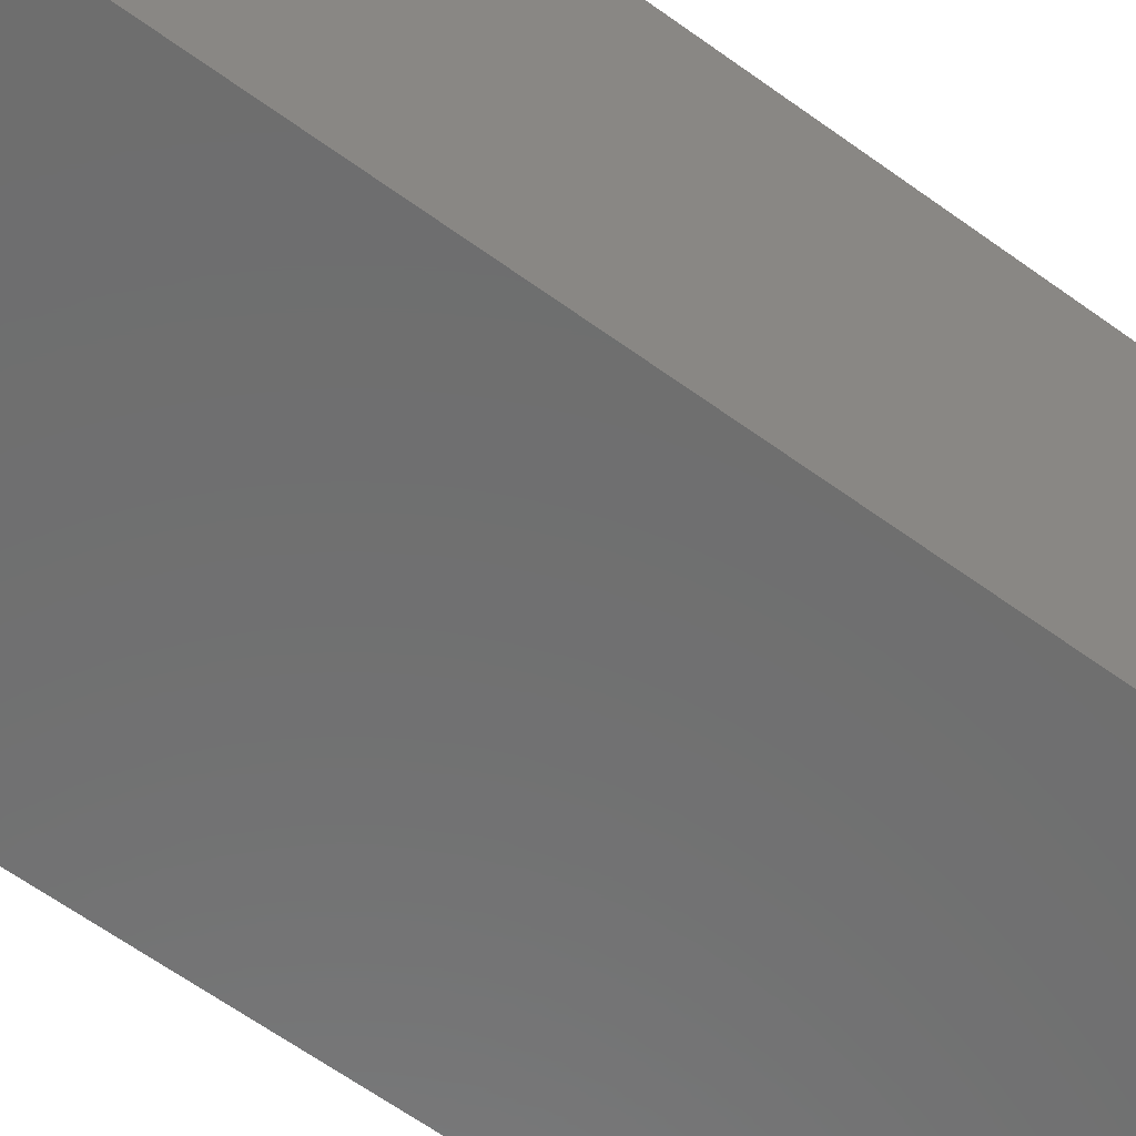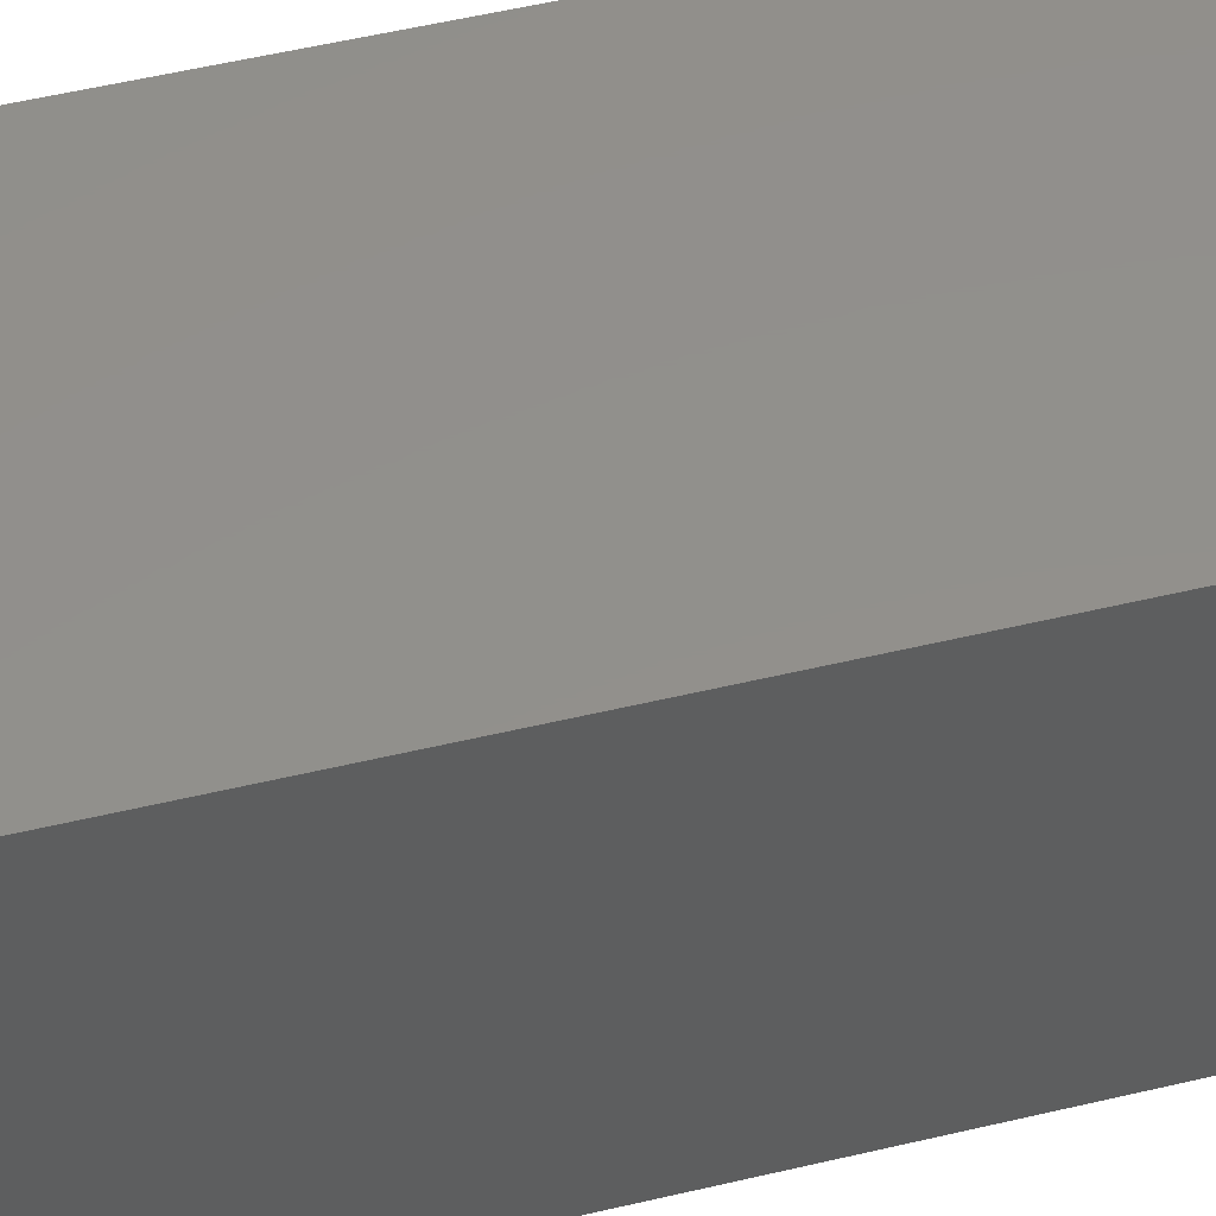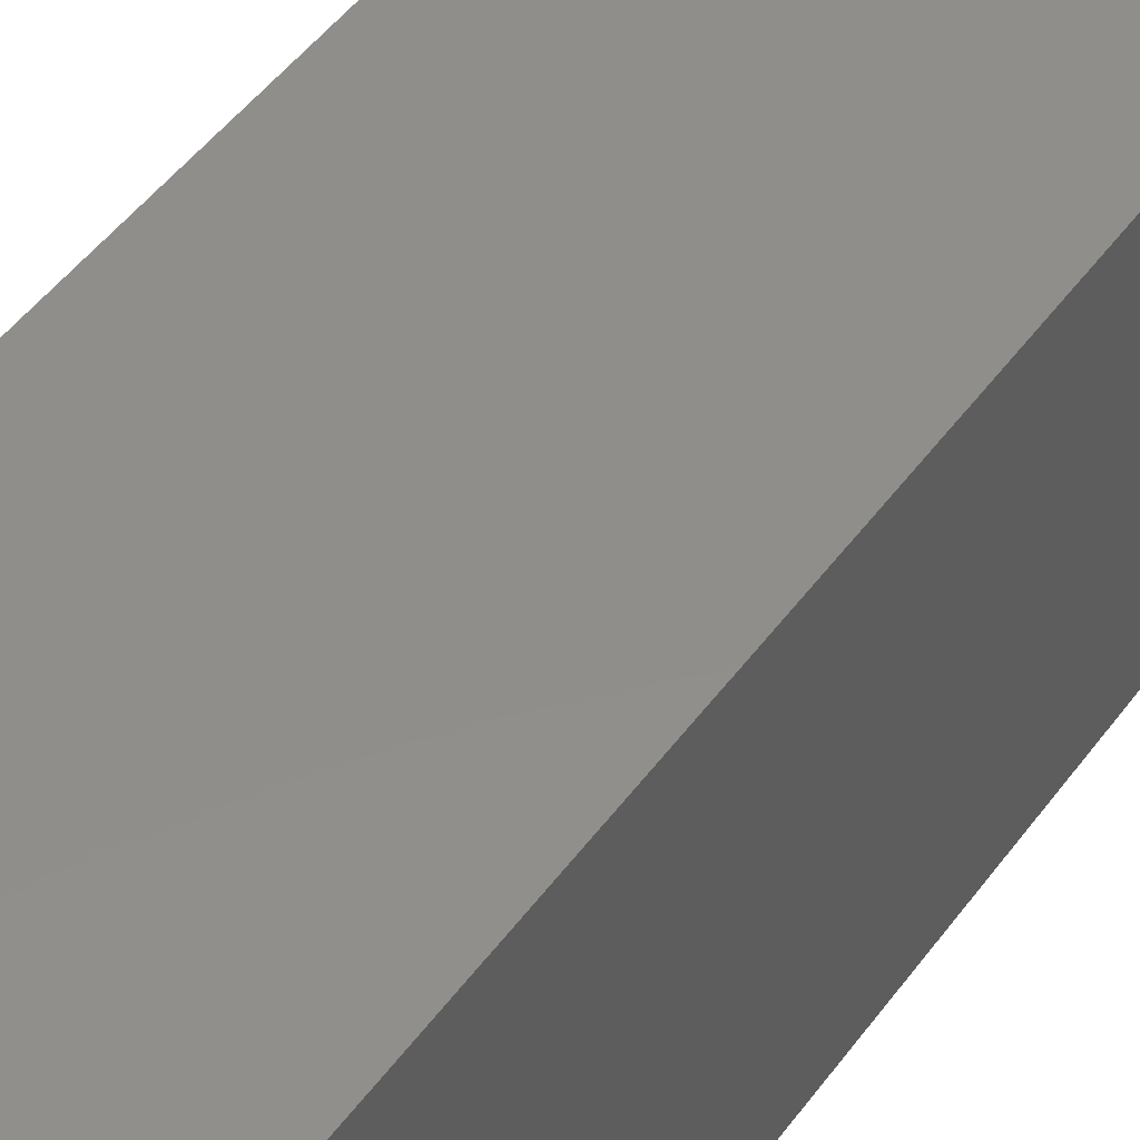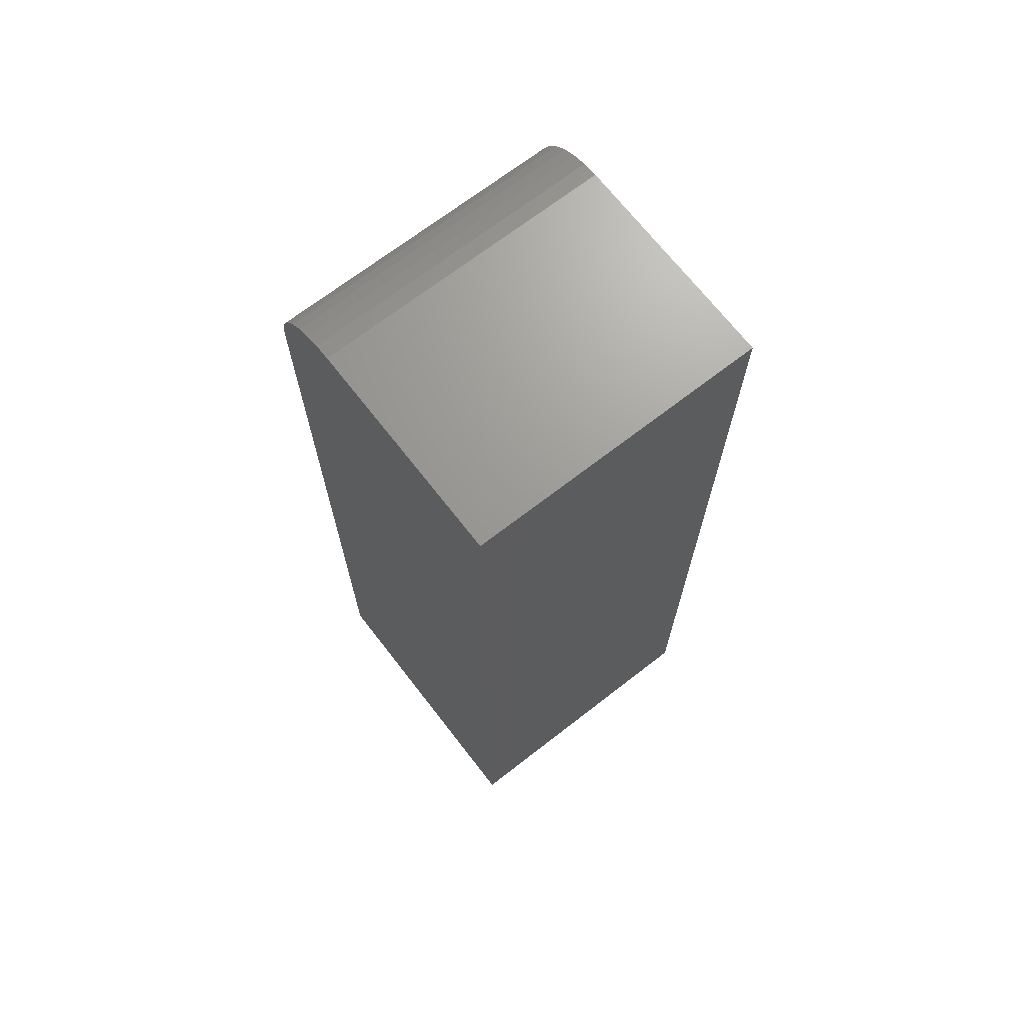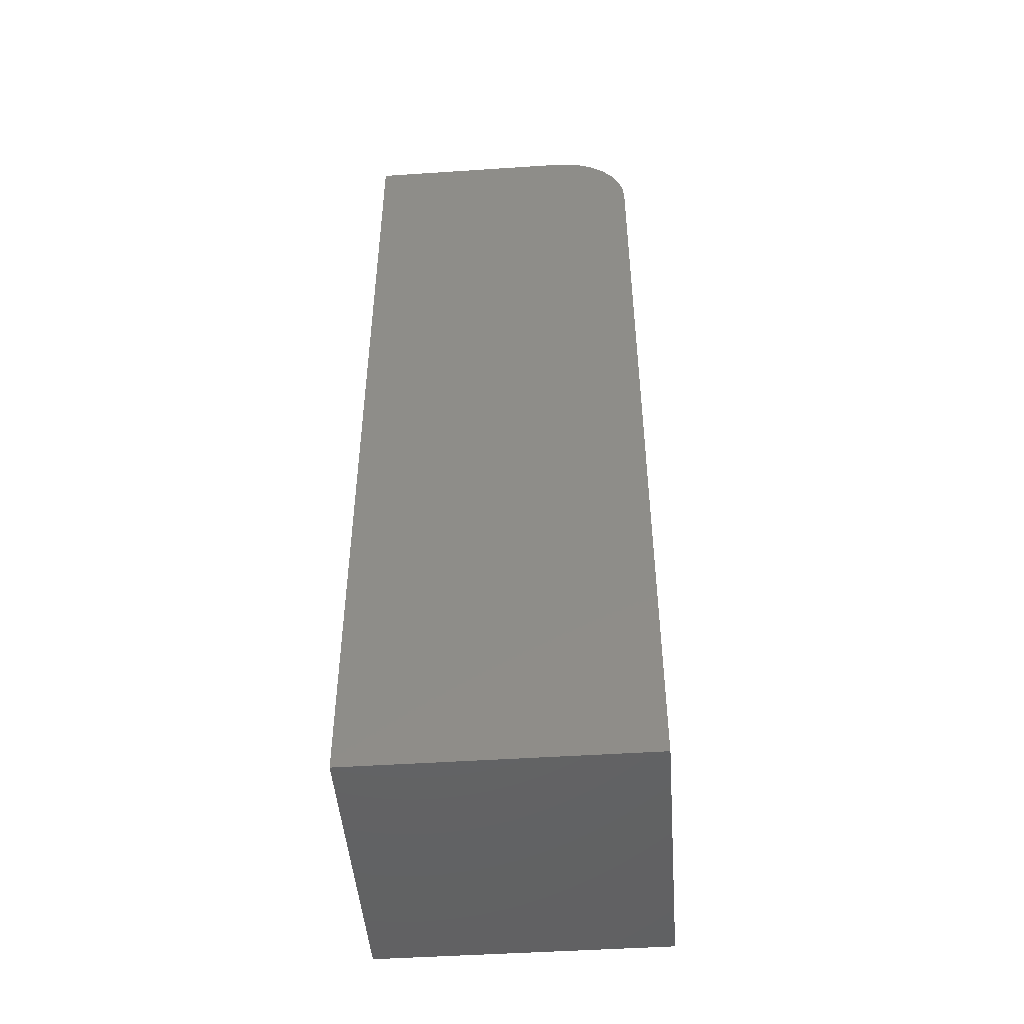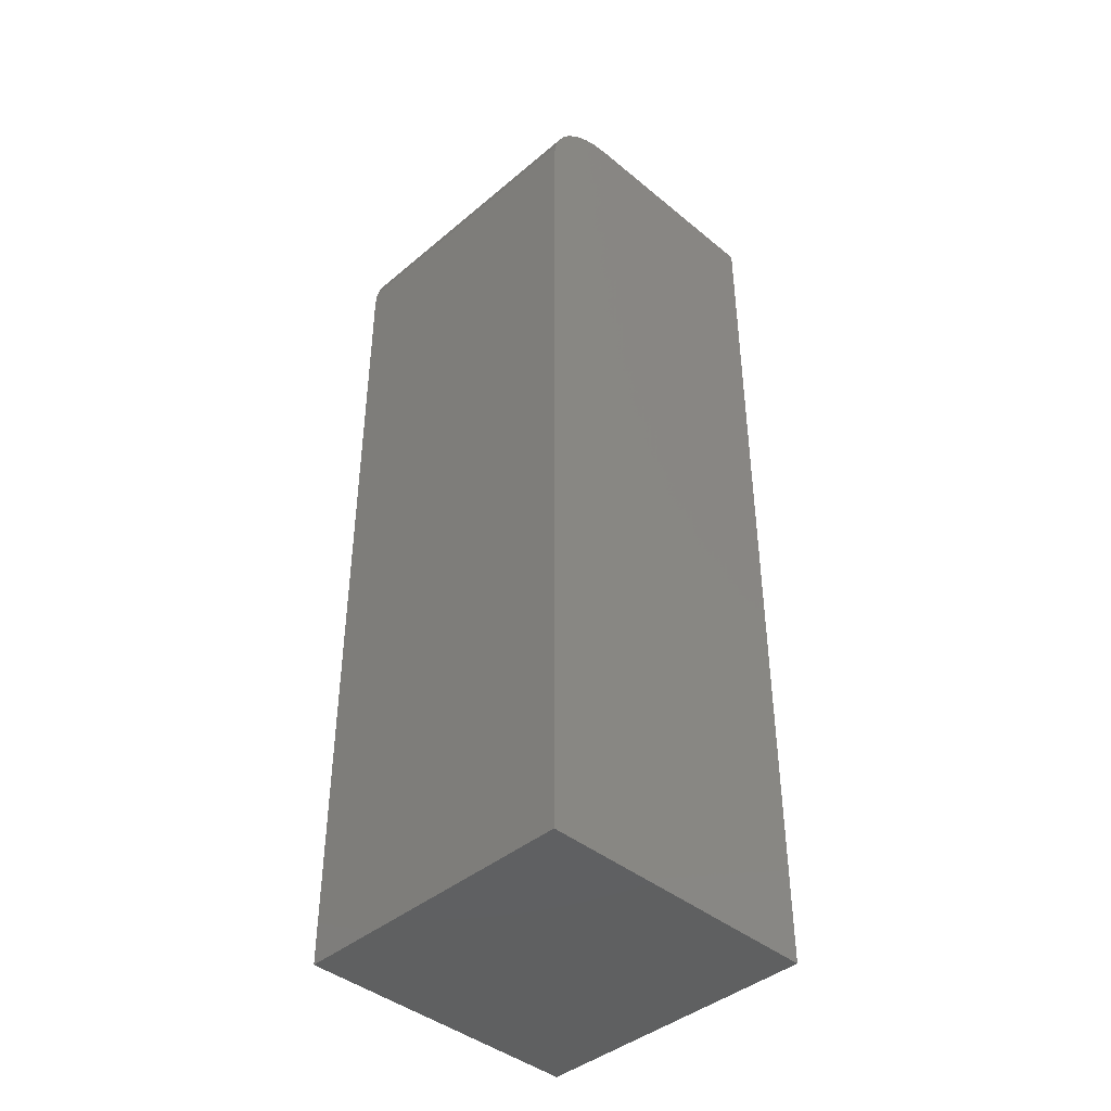
<metadata>
{"format":"stl","ext":"stl","renderer":"f3d","projection":"perspective","resolution":1024,"background":"white","views":[{"elev":-59.8,"azim":52.9,"up":"+Z"},{"elev":52.7,"azim":-104.4,"up":"+Z"},{"elev":46.9,"azim":33.9,"up":"+Z"},{"elev":69.5,"azim":-37.8,"up":"+Y"},{"elev":-47.2,"azim":94.3,"up":"+Y"},{"elev":-41.8,"azim":-134.7,"up":"+Y"}]}
</metadata>
<code>
# stl→obj: 24 verts, 44 faces
v -0.1169 6.099e-18 -0.05444
v -0.1169 1.561e-17 0.1169
v 0.1169 1.908e-17 -0.05444
v 0.1169 2.86e-17 0.1169
v -0.1169 -0.001201 -0.06663
v -0.1169 -0.0625 -0.1169
v -0.1169 -0.75 -0.1169
v -0.1169 -0.75 0.1169
v -0.1169 -0.004758 -0.07836
v -0.1169 -0.01053 -0.08916
v -0.1169 -0.01831 -0.09863
v -0.1169 -0.02778 -0.1064
v -0.1169 -0.03858 -0.1122
v -0.1169 -0.05031 -0.1157
v 0.1169 -0.0625 -0.1169
v 0.1169 -0.05031 -0.1157
v 0.1169 -0.03858 -0.1122
v 0.1169 -0.02778 -0.1064
v 0.1169 -0.01831 -0.09863
v 0.1169 -0.01053 -0.08916
v 0.1169 -0.004758 -0.07836
v 0.1169 -0.001201 -0.06663
v 0.1169 -0.75 0.1169
v 0.1169 -0.75 -0.1169
f 1 2 3
f 3 2 4
f 1 5 2
f 6 7 8
f 6 8 2
f 6 2 5
f 6 5 9
f 6 9 10
f 6 10 11
f 6 11 12
f 6 12 13
f 6 13 14
f 15 16 17
f 15 17 18
f 15 18 19
f 15 19 20
f 15 20 21
f 15 21 22
f 15 22 3
f 15 3 4
f 15 4 23
f 15 23 24
f 6 15 7
f 7 15 24
f 1 3 5
f 5 3 22
f 5 22 9
f 9 22 21
f 9 21 10
f 10 21 20
f 10 20 11
f 11 20 19
f 11 19 12
f 12 19 18
f 12 18 13
f 13 18 17
f 13 17 14
f 14 17 16
f 14 16 6
f 6 16 15
f 7 24 8
f 8 24 23
f 4 2 23
f 23 2 8

</code>
